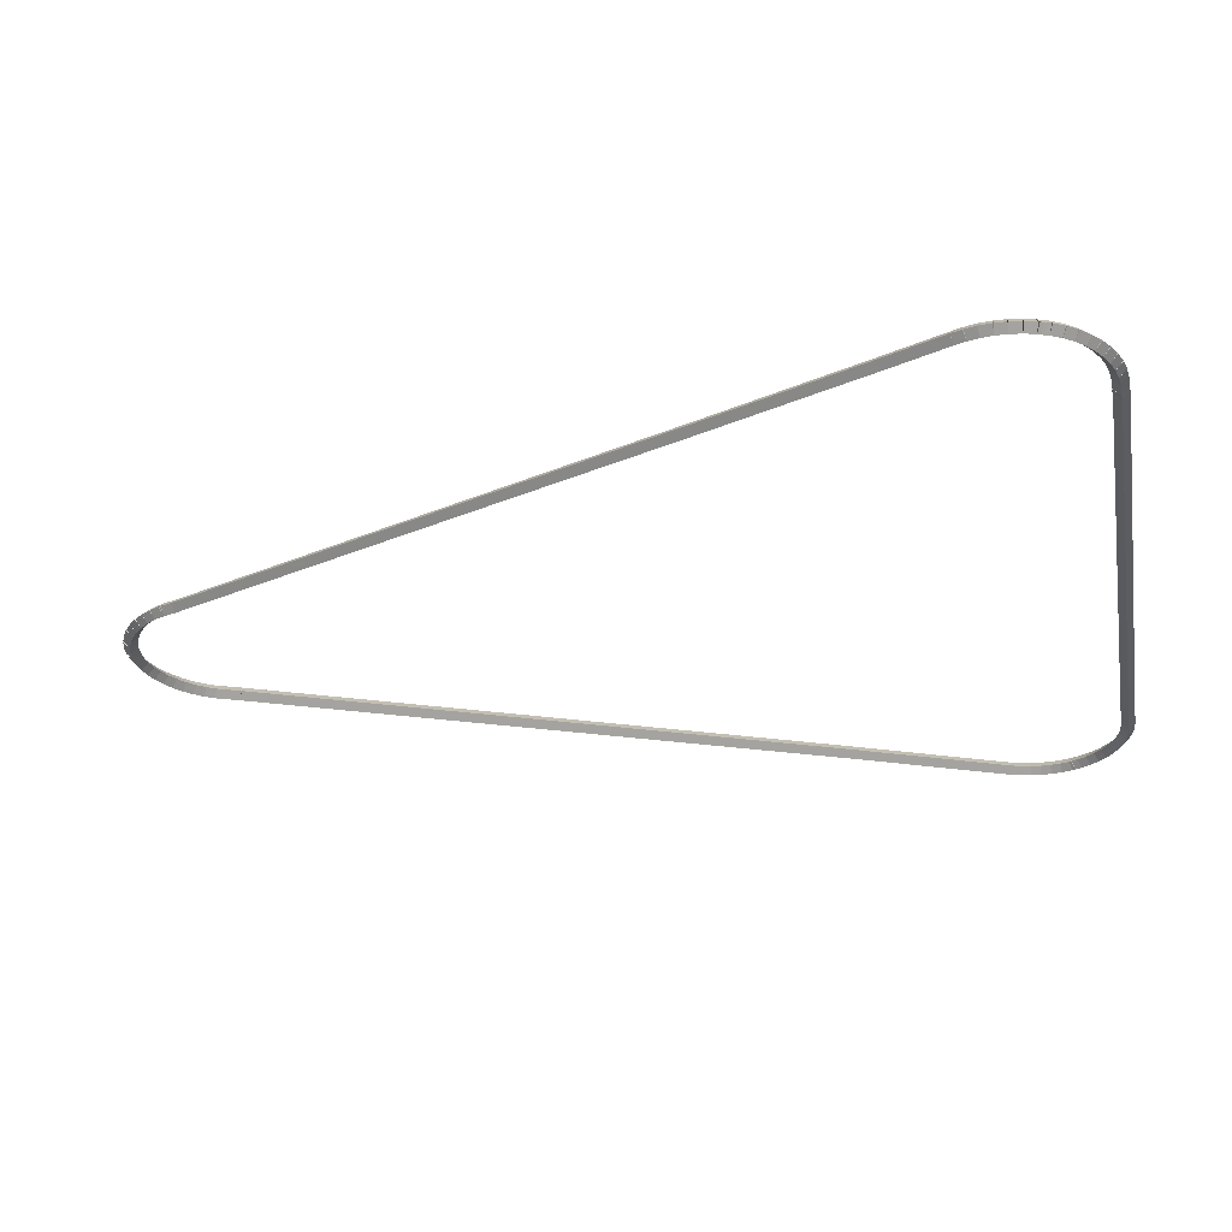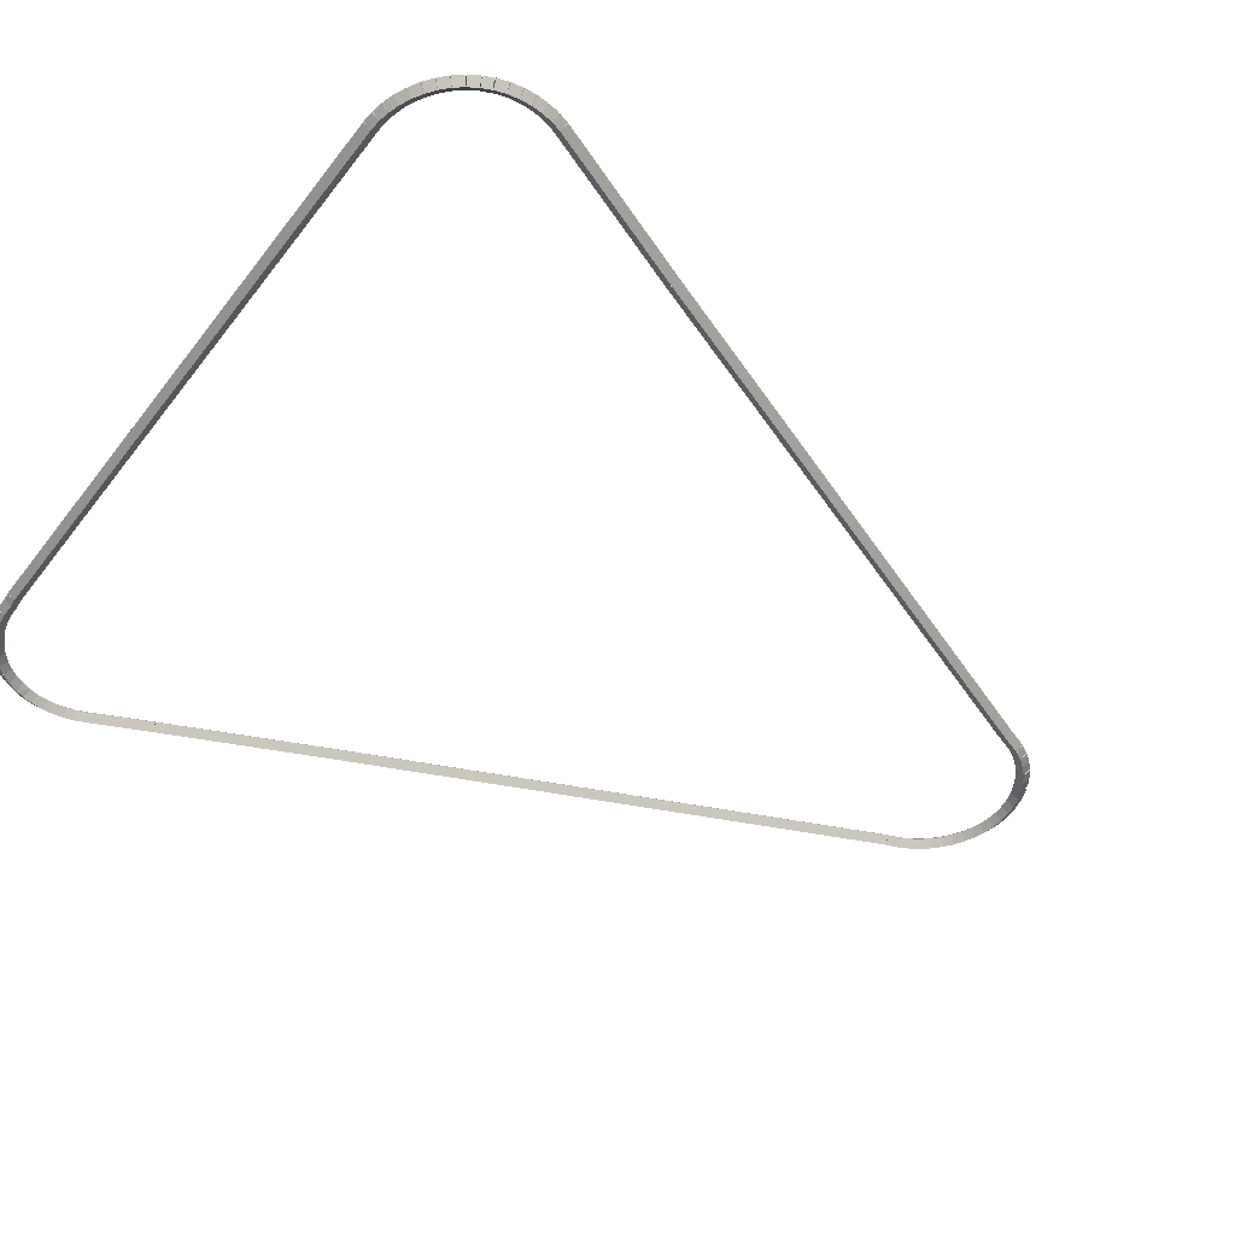
<metadata>
{"format":"obj","ext":"obj","renderer":"f3d","projection":"perspective","resolution":1024,"background":"white","views":[{"elev":-28.2,"azim":100.3,"up":"+Z"},{"elev":-47.2,"azim":-125.5,"up":"+Z"}]}
</metadata>
<code>
g boudary_original_156_0
v -52.81 25.57 56.88
v -52.72 25.61 56.78
v -52.81 25.57 56.68
v -52.9 25.53 56.78
v -51.83 23.3 56.88
v -51.74 23.34 56.78
v -51.83 23.3 56.68
v -51.92 23.27 56.78
f 1 2 3 4
f 6 2 1 5
f 5 1 4 8
f 6 5 8 7
f 8 4 3 7
f 7 3 2 6
g boudary_original_156_0
v -52.86 25.72 56.88
v -52.76 25.75 56.78
v -52.86 25.72 56.68
v -52.95 25.69 56.78
v -52.81 25.57 56.88
v -52.71 25.6 56.78
v -52.81 25.57 56.68
v -52.9 25.54 56.78
f 9 10 11 12
f 14 10 9 13
f 13 9 12 16
f 14 13 16 15
f 16 12 11 15
f 15 11 10 14
g boudary_original_156_0
v -52.89 25.87 56.88
v -52.79 25.89 56.78
v -52.89 25.87 56.68
v -52.98 25.85 56.78
v -52.86 25.72 56.88
v -52.76 25.74 56.78
v -52.86 25.72 56.68
v -52.96 25.7 56.78
f 17 18 19 20
f 22 18 17 21
f 21 17 20 24
f 22 21 24 23
f 24 20 19 23
f 23 19 18 22
g boudary_original_156_0
v -52.9 26.02 56.88
v -52.8 26.03 56.78
v -52.9 26.02 56.68
v -53 26.01 56.78
v -52.89 25.87 56.88
v -52.79 25.88 56.78
v -52.89 25.87 56.68
v -52.99 25.86 56.78
f 25 26 27 28
f 30 26 25 29
f 29 25 28 32
f 30 29 32 31
f 32 28 27 31
f 31 27 26 30
g boudary_original_156_0
v -52.89 26.18 56.88
v -52.79 26.17 56.78
v -52.89 26.18 56.68
v -52.99 26.18 56.78
v -52.9 26.02 56.88
v -52.8 26.02 56.78
v -52.9 26.02 56.68
v -53 26.03 56.78
f 33 34 35 36
f 38 34 33 37
f 37 33 36 40
f 38 37 40 39
f 40 36 35 39
f 39 35 34 38
g boudary_original_156_0
v -52.87 26.33 56.88
v -52.77 26.31 56.78
v -52.87 26.33 56.68
v -52.96 26.35 56.78
v -52.89 26.18 56.88
v -52.79 26.16 56.78
v -52.89 26.18 56.68
v -52.99 26.19 56.78
f 41 42 43 44
f 46 42 41 45
f 45 41 44 48
f 46 45 48 47
f 48 44 43 47
f 47 43 42 46
g boudary_original_156_0
v -52.82 26.48 56.88
v -52.72 26.45 56.78
v -52.82 26.48 56.68
v -52.92 26.51 56.78
v -52.87 26.33 56.88
v -52.77 26.3 56.78
v -52.87 26.33 56.68
v -52.96 26.36 56.78
f 49 50 51 52
f 54 50 49 53
f 53 49 52 56
f 54 53 56 55
f 56 52 51 55
f 55 51 50 54
g boudary_original_156_0
v -52.8 26.52 56.88
v -52.71 26.47 56.78
v -52.8 26.52 56.68
v -52.88 26.57 56.78
v -52.82 26.48 56.88
v -52.73 26.43 56.78
v -52.82 26.48 56.68
v -52.91 26.53 56.78
f 57 58 59 60
f 62 58 57 61
f 61 57 60 64
f 62 61 64 63
f 64 60 59 63
f 63 59 58 62
g boudary_original_156_0
v -52.76 26.61 56.88
v -52.67 26.57 56.78
v -52.76 26.61 56.68
v -52.85 26.65 56.78
v -52.8 26.52 56.88
v -52.7 26.48 56.78
v -52.8 26.52 56.68
v -52.89 26.56 56.78
f 65 66 67 68
f 70 66 65 69
f 69 65 68 72
f 70 69 72 71
f 72 68 67 71
f 71 67 66 70
g boudary_original_156_0
v -52.68 26.75 56.88
v -52.59 26.69 56.78
v -52.68 26.75 56.68
v -52.76 26.8 56.78
v -52.76 26.61 56.88
v -52.67 26.56 56.78
v -52.76 26.61 56.68
v -52.84 26.66 56.78
f 73 74 75 76
f 78 74 73 77
f 77 73 76 80
f 78 77 80 79
f 80 76 75 79
f 79 75 74 78
g boudary_original_156_0
v -52.58 26.87 56.88
v -52.5 26.81 56.78
v -52.58 26.87 56.68
v -52.65 26.93 56.78
v -52.68 26.75 56.88
v -52.6 26.68 56.78
v -52.68 26.75 56.68
v -52.75 26.81 56.78
f 81 82 83 84
f 86 82 81 85
f 85 81 84 88
f 86 85 88 87
f 88 84 83 87
f 87 83 82 86
g boudary_original_156_0
v -52.46 26.98 56.88
v -52.39 26.91 56.78
v -52.46 26.98 56.68
v -52.53 27.05 56.78
v -52.58 26.87 56.88
v -52.51 26.8 56.78
v -52.58 26.87 56.68
v -52.65 26.94 56.78
f 89 90 91 92
f 94 90 89 93
f 93 89 92 96
f 94 93 96 95
f 96 92 91 95
f 95 91 90 94
g boudary_original_156_0
v -52.33 27.08 56.88
v -52.27 27 56.78
v -52.33 27.08 56.68
v -52.4 27.16 56.78
v -52.46 26.98 56.88
v -52.4 26.9 56.78
v -52.46 26.98 56.68
v -52.52 27.06 56.78
f 97 98 99 100
f 102 98 97 101
f 101 97 100 104
f 102 101 104 103
f 104 100 99 103
f 103 99 98 102
g boudary_original_156_0
v -52.2 27.16 56.88
v -52.15 27.07 56.78
v -52.2 27.16 56.68
v -52.25 27.24 56.78
v -52.33 27.08 56.88
v -52.28 26.99 56.78
v -52.33 27.08 56.68
v -52.39 27.16 56.78
f 105 106 107 108
f 110 106 105 109
f 109 105 108 112
f 110 109 112 111
f 112 108 107 111
f 111 107 106 110
g boudary_original_156_0
v -52.05 27.22 56.88
v -52.01 27.13 56.78
v -52.05 27.22 56.68
v -52.09 27.31 56.78
v -52.2 27.16 56.88
v -52.16 27.07 56.78
v -52.2 27.16 56.68
v -52.24 27.25 56.78
f 113 114 115 116
f 118 114 113 117
f 117 113 116 120
f 118 117 120 119
f 120 116 115 119
f 119 115 114 118
g boudary_original_156_0
v -51.9 27.27 56.88
v -51.87 27.17 56.78
v -51.9 27.27 56.68
v -51.93 27.36 56.78
v -52.05 27.22 56.88
v -52.02 27.13 56.78
v -52.05 27.22 56.68
v -52.08 27.32 56.78
f 121 122 123 124
f 126 122 121 125
f 125 121 124 128
f 126 125 128 127
f 128 124 123 127
f 127 123 122 126
g boudary_original_156_0
v -51.74 27.3 56.88
v -51.72 27.2 56.78
v -51.74 27.3 56.68
v -51.76 27.4 56.78
v -51.9 27.27 56.88
v -51.88 27.17 56.78
v -51.9 27.27 56.68
v -51.91 27.37 56.78
f 129 130 131 132
f 134 130 129 133
f 133 129 132 136
f 134 133 136 135
f 136 132 131 135
f 135 131 130 134
g boudary_original_156_0
v -51.58 27.31 56.88
v -51.57 27.21 56.78
v -51.58 27.31 56.68
v -51.59 27.41 56.78
v -51.74 27.3 56.88
v -51.73 27.2 56.78
v -51.74 27.3 56.68
v -51.75 27.4 56.78
f 137 138 139 140
f 142 138 137 141
f 141 137 140 144
f 142 141 144 143
f 144 140 139 143
f 143 139 138 142
g boudary_original_156_0
v -42.82 27.32 56.88
v -42.82 27.22 56.78
v -42.82 27.32 56.68
v -42.82 27.42 56.78
v -51.58 27.31 56.88
v -51.58 27.21 56.78
v -51.58 27.31 56.68
v -51.58 27.41 56.78
f 145 146 147 148
f 150 146 145 149
f 149 145 148 152
f 150 149 152 151
f 152 148 147 151
f 151 147 146 150
g boudary_original_156_0
v -42.71 27.31 56.88
v -42.72 27.21 56.78
v -42.71 27.31 56.68
v -42.69 27.41 56.78
v -42.82 27.32 56.88
v -42.83 27.22 56.78
v -42.82 27.32 56.68
v -42.81 27.42 56.78
f 153 154 155 156
f 158 154 153 157
f 157 153 156 160
f 158 157 160 159
f 160 156 155 159
f 159 155 154 158
g boudary_original_156_0
v -42.5 27.31 56.88
v -42.5 27.21 56.78
v -42.5 27.31 56.68
v -42.5 27.41 56.78
v -42.71 27.31 56.88
v -42.71 27.21 56.78
v -42.71 27.31 56.68
v -42.71 27.41 56.78
f 161 162 163 164
f 166 162 161 165
f 165 161 164 168
f 166 165 168 167
f 168 164 163 167
f 167 163 162 166
g boudary_original_156_0
v -42.35 27.29 56.88
v -42.36 27.19 56.78
v -42.35 27.29 56.68
v -42.33 27.39 56.78
v -42.5 27.31 56.88
v -42.51 27.21 56.78
v -42.5 27.31 56.68
v -42.49 27.41 56.78
f 169 170 171 172
f 174 170 169 173
f 173 169 172 176
f 174 173 176 175
f 176 172 171 175
f 175 171 170 174
g boudary_original_156_0
v -42.19 27.25 56.88
v -42.21 27.15 56.78
v -42.19 27.25 56.68
v -42.17 27.35 56.78
v -42.35 27.29 56.88
v -42.37 27.19 56.78
v -42.35 27.29 56.68
v -42.32 27.39 56.78
f 177 178 179 180
f 182 178 177 181
f 181 177 180 184
f 182 181 184 183
f 184 180 179 183
f 183 179 178 182
g boudary_original_156_0
v -42.04 27.2 56.88
v -42.07 27.1 56.78
v -42.04 27.2 56.68
v -42.01 27.29 56.78
v -42.19 27.25 56.88
v -42.22 27.16 56.78
v -42.19 27.25 56.68
v -42.16 27.35 56.78
f 185 186 187 188
f 190 186 185 189
f 189 185 188 192
f 190 189 192 191
f 192 188 187 191
f 191 187 186 190
g boudary_original_156_0
v -41.9 27.13 56.88
v -41.94 27.04 56.78
v -41.9 27.13 56.68
v -41.85 27.22 56.78
v -42.04 27.2 56.88
v -42.08 27.11 56.78
v -42.04 27.2 56.68
v -41.99 27.29 56.78
f 193 194 195 196
f 198 194 193 197
f 197 193 196 200
f 198 197 200 199
f 200 196 195 199
f 199 195 194 198
g boudary_original_156_0
v -41.76 27.04 56.88
v -41.82 26.95 56.78
v -41.76 27.04 56.68
v -41.71 27.12 56.78
v -41.9 27.13 56.88
v -41.95 27.04 56.78
v -41.9 27.13 56.68
v -41.84 27.21 56.78
f 201 202 203 204
f 206 202 201 205
f 205 201 204 208
f 206 205 208 207
f 208 204 203 207
f 207 203 202 206
g boudary_original_156_0
v -41.64 26.94 56.88
v -41.7 26.86 56.78
v -41.64 26.94 56.68
v -41.57 27.01 56.78
v -41.76 27.04 56.88
v -41.83 26.96 56.78
v -41.76 27.04 56.68
v -41.7 27.11 56.78
f 209 210 211 212
f 214 210 209 213
f 213 209 212 216
f 214 213 216 215
f 216 212 211 215
f 215 211 210 214
g boudary_original_156_0
v -41.53 26.82 56.88
v -41.6 26.75 56.78
v -41.53 26.82 56.68
v -41.46 26.89 56.78
v -41.64 26.94 56.88
v -41.71 26.87 56.78
v -41.64 26.94 56.68
v -41.57 27 56.78
f 217 218 219 220
f 222 218 217 221
f 221 217 220 224
f 222 221 224 223
f 224 220 219 223
f 223 219 218 222
g boudary_original_156_0
v -41.44 26.69 56.88
v -41.52 26.63 56.78
v -41.44 26.69 56.68
v -41.36 26.75 56.78
v -41.53 26.82 56.88
v -41.61 26.76 56.78
v -41.53 26.82 56.68
v -41.45 26.88 56.78
f 225 226 227 228
f 230 226 225 229
f 229 225 228 232
f 230 229 232 231
f 232 228 227 231
f 231 227 226 230
g boudary_original_156_0
v -41.36 26.55 56.88
v -41.45 26.5 56.78
v -41.36 26.55 56.68
v -41.28 26.6 56.78
v -41.44 26.69 56.88
v -41.53 26.64 56.78
v -41.44 26.69 56.68
v -41.35 26.74 56.78
f 233 234 235 236
f 238 234 233 237
f 237 233 236 240
f 238 237 240 239
f 240 236 235 239
f 239 235 234 238
g boudary_original_156_0
v -41.33 26.46 56.88
v -41.42 26.43 56.78
v -41.33 26.46 56.68
v -41.24 26.5 56.78
v -41.36 26.55 56.88
v -41.46 26.52 56.78
v -41.36 26.55 56.68
v -41.27 26.59 56.78
f 241 242 243 244
f 246 242 241 245
f 245 241 244 248
f 246 245 248 247
f 248 244 243 247
f 247 243 242 246
g boudary_original_156_0
v -41.31 26.42 56.88
v -41.4 26.37 56.78
v -41.31 26.42 56.68
v -41.22 26.46 56.78
v -41.33 26.46 56.88
v -41.42 26.42 56.78
v -41.33 26.46 56.68
v -41.24 26.51 56.78
f 249 250 251 252
f 254 250 249 253
f 253 249 252 256
f 254 253 256 255
f 256 252 251 255
f 255 251 250 254
g boudary_original_156_0
v -41.27 26.27 56.88
v -41.37 26.24 56.78
v -41.27 26.27 56.68
v -41.18 26.29 56.78
v -41.31 26.42 56.88
v -41.41 26.39 56.78
v -41.31 26.42 56.68
v -41.21 26.44 56.78
f 257 258 259 260
f 262 258 257 261
f 261 257 260 264
f 262 261 264 263
f 264 260 259 263
f 263 259 258 262
g boudary_original_156_0
v -41.25 26.11 56.88
v -41.35 26.1 56.78
v -41.25 26.11 56.68
v -41.16 26.12 56.78
v -41.27 26.27 56.88
v -41.37 26.26 56.78
v -41.27 26.27 56.68
v -41.17 26.28 56.78
f 265 266 267 268
f 270 266 265 269
f 269 265 268 272
f 270 269 272 271
f 272 268 267 271
f 271 267 266 270
g boudary_original_156_0
v -41.26 25.96 56.88
v -41.36 25.96 56.78
v -41.26 25.96 56.68
v -41.16 25.96 56.78
v -41.25 26.11 56.88
v -41.35 26.11 56.78
v -41.25 26.11 56.68
v -41.15 26.11 56.78
f 273 274 275 276
f 278 274 273 277
f 277 273 276 280
f 278 277 280 279
f 280 276 275 279
f 279 275 274 278
g boudary_original_156_0
v -41.27 25.8 56.88
v -41.37 25.82 56.78
v -41.27 25.8 56.68
v -41.18 25.79 56.78
v -41.26 25.96 56.88
v -41.35 25.97 56.78
v -41.26 25.96 56.68
v -41.16 25.95 56.78
f 281 282 283 284
f 286 282 281 285
f 285 281 284 288
f 286 285 288 287
f 288 284 283 287
f 287 283 282 286
g boudary_original_156_0
v -41.31 25.66 56.88
v -41.41 25.68 56.78
v -41.31 25.66 56.68
v -41.22 25.63 56.78
v -41.27 25.8 56.88
v -41.37 25.83 56.78
v -41.27 25.8 56.68
v -41.18 25.78 56.78
f 289 290 291 292
f 294 290 289 293
f 293 289 292 296
f 294 293 296 295
f 296 292 291 295
f 295 291 290 294
g boudary_original_156_0
v -41.37 25.51 56.88
v -41.46 25.55 56.78
v -41.37 25.51 56.68
v -41.27 25.48 56.78
v -41.31 25.66 56.88
v -41.41 25.69 56.78
v -41.31 25.66 56.68
v -41.22 25.62 56.78
f 297 298 299 300
f 302 298 297 301
f 301 297 300 304
f 302 301 304 303
f 304 300 299 303
f 303 299 298 302
g boudary_original_156_0
v -41.74 24.67 56.88
v -41.83 24.71 56.78
v -41.74 24.67 56.68
v -41.65 24.63 56.78
v -41.37 25.51 56.88
v -41.46 25.55 56.78
v -41.37 25.51 56.68
v -41.28 25.47 56.78
f 305 306 307 308
f 310 306 305 309
f 309 305 308 312
f 310 309 312 311
f 312 308 307 311
f 311 307 306 310
g boudary_original_156_0
v -42.71 22.39 56.88
v -42.81 22.43 56.78
v -42.71 22.39 56.68
v -42.62 22.35 56.78
v -41.74 24.67 56.88
v -41.83 24.7 56.78
v -41.74 24.67 56.68
v -41.65 24.63 56.78
f 313 314 315 316
f 318 314 313 317
f 317 313 316 320
f 318 317 320 319
f 320 316 315 319
f 319 315 314 318
g boudary_original_156_0
v -45.78 15.08 56.88
v -45.87 15.12 56.78
v -45.78 15.08 56.68
v -45.69 15.04 56.78
v -42.71 22.39 56.88
v -42.81 22.43 56.78
v -42.71 22.39 56.68
v -42.62 22.35 56.78
f 321 322 323 324
f 326 322 321 325
f 325 321 324 328
f 326 325 328 327
f 328 324 323 327
f 327 323 322 326
g boudary_original_156_0
v -45.84 14.91 56.88
v -45.93 14.95 56.78
v -45.84 14.91 56.68
v -45.74 14.88 56.78
v -45.78 15.08 56.88
v -45.88 15.11 56.78
v -45.78 15.08 56.68
v -45.69 15.04 56.78
f 329 330 331 332
f 334 330 329 333
f 333 329 332 336
f 334 333 336 335
f 336 332 331 335
f 335 331 330 334
g boudary_original_156_0
v -45.84 14.9 56.88
v -45.94 14.94 56.78
v -45.84 14.9 56.68
v -45.75 14.86 56.78
v -45.84 14.91 56.88
v -45.93 14.95 56.78
v -45.84 14.91 56.68
v -45.74 14.88 56.78
f 337 338 339 340
f 342 338 337 341
f 341 337 340 344
f 342 341 344 343
f 344 340 339 343
f 343 339 338 342
g boudary_original_156_0
v -45.91 14.75 56.88
v -46 14.8 56.78
v -45.91 14.75 56.68
v -45.82 14.71 56.78
v -45.84 14.9 56.88
v -45.93 14.94 56.78
v -45.84 14.9 56.68
v -45.75 14.85 56.78
f 345 346 347 348
f 350 346 345 349
f 349 345 348 352
f 350 349 352 351
f 352 348 347 351
f 351 347 346 350
g boudary_original_156_0
v -46 14.62 56.88
v -46.09 14.67 56.78
v -46 14.62 56.68
v -45.92 14.57 56.78
v -45.91 14.75 56.88
v -46 14.81 56.78
v -45.91 14.75 56.68
v -45.83 14.7 56.78
f 353 354 355 356
f 358 354 353 357
f 357 353 356 360
f 358 357 360 359
f 360 356 355 359
f 359 355 354 358
g boudary_original_156_0
v -46.1 14.5 56.88
v -46.18 14.56 56.78
v -46.1 14.5 56.68
v -46.03 14.43 56.78
v -46 14.62 56.88
v -46.08 14.68 56.78
v -46 14.62 56.68
v -45.93 14.56 56.78
f 361 362 363 364
f 366 362 361 365
f 365 361 364 368
f 366 365 368 367
f 368 364 363 367
f 367 363 362 366
g boudary_original_156_0
v -46.22 14.39 56.88
v -46.29 14.46 56.78
v -46.22 14.39 56.68
v -46.15 14.32 56.78
v -46.1 14.5 56.88
v -46.17 14.57 56.78
v -46.1 14.5 56.68
v -46.04 14.43 56.78
f 369 370 371 372
f 374 370 369 373
f 373 369 372 376
f 374 373 376 375
f 376 372 371 375
f 375 371 370 374
g boudary_original_156_0
v -46.35 14.3 56.88
v -46.41 14.38 56.78
v -46.35 14.3 56.68
v -46.29 14.21 56.78
v -46.22 14.39 56.88
v -46.28 14.47 56.78
v -46.22 14.39 56.68
v -46.16 14.31 56.78
f 377 378 379 380
f 382 378 377 381
f 381 377 380 384
f 382 381 384 383
f 384 380 379 383
f 383 379 378 382
g boudary_original_156_0
v -46.49 14.22 56.88
v -46.54 14.3 56.78
v -46.49 14.22 56.68
v -46.44 14.13 56.78
v -46.35 14.3 56.88
v -46.4 14.38 56.78
v -46.35 14.3 56.68
v -46.3 14.21 56.78
f 385 386 387 388
f 390 386 385 389
f 389 385 388 392
f 390 389 392 391
f 392 388 387 391
f 391 387 386 390
g boudary_original_156_0
v -46.64 14.15 56.88
v -46.68 14.25 56.78
v -46.64 14.15 56.68
v -46.6 14.06 56.78
v -46.49 14.22 56.88
v -46.53 14.31 56.78
v -46.49 14.22 56.68
v -46.45 14.12 56.78
f 393 394 395 396
f 398 394 393 397
f 397 393 396 400
f 398 397 400 399
f 400 396 395 399
f 399 395 394 398
g boudary_original_156_0
v -46.79 14.11 56.88
v -46.82 14.2 56.78
v -46.79 14.11 56.68
v -46.77 14.01 56.78
v -46.64 14.15 56.88
v -46.67 14.25 56.78
v -46.64 14.15 56.68
v -46.61 14.06 56.78
f 401 402 403 404
f 406 402 401 405
f 405 401 404 408
f 406 405 408 407
f 408 404 403 407
f 407 403 402 406
g boudary_original_156_0
v -46.95 14.08 56.88
v -46.97 14.18 56.78
v -46.95 14.08 56.68
v -46.94 13.98 56.78
v -46.79 14.11 56.88
v -46.81 14.21 56.78
v -46.79 14.11 56.68
v -46.78 14.01 56.78
f 409 410 411 412
f 414 410 409 413
f 413 409 412 416
f 414 413 416 415
f 416 412 411 415
f 415 411 410 414
g boudary_original_156_0
v -47.11 14.08 56.88
v -47.12 14.18 56.78
v -47.11 14.08 56.68
v -47.11 13.98 56.78
v -46.95 14.08 56.88
v -46.96 14.18 56.78
v -46.95 14.08 56.68
v -46.95 13.98 56.78
f 417 418 419 420
f 422 418 417 421
f 421 417 420 424
f 422 421 424 423
f 424 420 419 423
f 423 419 418 422
g boudary_original_156_0
v -47.28 14.09 56.88
v -47.27 14.19 56.78
v -47.28 14.09 56.68
v -47.28 13.99 56.78
v -47.11 14.08 56.88
v -47.11 14.18 56.78
v -47.11 14.08 56.68
v -47.12 13.98 56.78
f 425 426 427 428
f 430 426 425 429
f 429 425 428 432
f 430 429 432 431
f 432 428 427 431
f 431 427 426 430
g boudary_original_156_0
v -47.43 14.12 56.88
v -47.41 14.22 56.78
v -47.43 14.12 56.68
v -47.45 14.03 56.78
v -47.28 14.09 56.88
v -47.25 14.19 56.78
v -47.28 14.09 56.68
v -47.3 13.99 56.78
f 433 434 435 436
f 438 434 433 437
f 437 433 436 440
f 438 437 440 439
f 440 436 435 439
f 439 435 434 438
g boudary_original_156_0
v -47.58 14.18 56.88
v -47.55 14.27 56.78
v -47.58 14.18 56.68
v -47.62 14.08 56.78
v -47.43 14.12 56.88
v -47.4 14.22 56.78
v -47.43 14.12 56.68
v -47.47 14.03 56.78
f 441 442 443 444
f 446 442 441 445
f 445 441 444 448
f 446 445 448 447
f 448 444 443 447
f 447 443 442 446
g boudary_original_156_0
v -47.73 14.25 56.88
v -47.69 14.34 56.78
v -47.73 14.25 56.68
v -47.77 14.16 56.78
v -47.58 14.18 56.88
v -47.54 14.27 56.78
v -47.58 14.18 56.68
v -47.63 14.09 56.78
f 449 450 451 452
f 454 450 449 453
f 453 449 452 456
f 454 453 456 455
f 456 452 451 455
f 455 451 450 454
g boudary_original_156_0
v -47.87 14.33 56.88
v -47.81 14.42 56.78
v -47.87 14.33 56.68
v -47.92 14.25 56.78
v -47.73 14.25 56.88
v -47.68 14.33 56.78
v -47.73 14.25 56.68
v -47.78 14.16 56.78
f 457 458 459 460
f 462 458 457 461
f 461 457 460 464
f 462 461 464 463
f 464 460 459 463
f 463 459 458 462
g boudary_original_156_0
v -47.99 14.43 56.88
v -47.93 14.51 56.78
v -47.99 14.43 56.68
v -48.05 14.36 56.78
v -47.87 14.33 56.88
v -47.8 14.41 56.78
v -47.87 14.33 56.68
v -47.93 14.26 56.78
f 465 466 467 468
f 470 466 465 469
f 469 465 468 472
f 470 469 472 471
f 472 468 467 471
f 471 467 466 470
g boudary_original_156_0
v -48.1 14.55 56.88
v -48.03 14.62 56.78
v -48.1 14.55 56.68
v -48.17 14.48 56.78
v -47.99 14.43 56.88
v -47.92 14.5 56.78
v -47.99 14.43 56.68
v -48.06 14.36 56.78
f 473 474 475 476
f 478 474 473 477
f 477 473 476 480
f 478 477 480 479
f 480 476 475 479
f 479 475 474 478
g boudary_original_156_0
v -48.2 14.67 56.88
v -48.12 14.74 56.78
v -48.2 14.67 56.68
v -48.28 14.61 56.78
v -48.1 14.55 56.88
v -48.02 14.61 56.78
v -48.1 14.55 56.68
v -48.18 14.49 56.78
f 481 482 483 484
f 486 482 481 485
f 485 481 484 488
f 486 485 488 487
f 488 484 483 487
f 487 483 482 486
g boudary_original_156_0
v -48.28 14.81 56.88
v -48.19 14.86 56.78
v -48.28 14.81 56.68
v -48.37 14.76 56.78
v -48.2 14.67 56.88
v -48.11 14.72 56.78
v -48.2 14.67 56.68
v -48.29 14.62 56.78
f 489 490 491 492
f 494 490 489 493
f 493 489 492 496
f 494 493 496 495
f 496 492 491 495
f 495 491 490 494
g boudary_original_156_0
v -48.29 14.85 56.88
v -48.2 14.89 56.78
v -48.29 14.85 56.68
v -48.39 14.81 56.78
v -48.28 14.81 56.88
v -48.19 14.85 56.78
v -48.28 14.81 56.68
v -48.37 14.77 56.78
f 497 498 499 500
f 502 498 497 501
f 501 497 500 504
f 502 501 504 503
f 504 500 499 503
f 503 499 498 502
g boudary_original_156_0
v -48.41 15.14 56.88
v -48.31 15.17 56.78
v -48.41 15.14 56.68
v -48.5 15.1 56.78
v -48.29 14.85 56.88
v -48.2 14.88 56.78
v -48.29 14.85 56.68
v -48.39 14.81 56.78
f 505 506 507 508
f 510 506 505 509
f 509 505 508 512
f 510 509 512 511
f 512 508 507 511
f 511 507 506 510
g boudary_original_156_0
v -51.83 23.3 56.88
v -51.74 23.34 56.78
v -51.83 23.3 56.68
v -51.92 23.27 56.78
v -48.41 15.14 56.88
v -48.31 15.18 56.78
v -48.41 15.14 56.68
v -48.5 15.1 56.78
f 513 514 515 516
f 518 514 513 517
f 517 513 516 520
f 518 517 520 519
f 520 516 515 519
f 519 515 514 518

</code>
